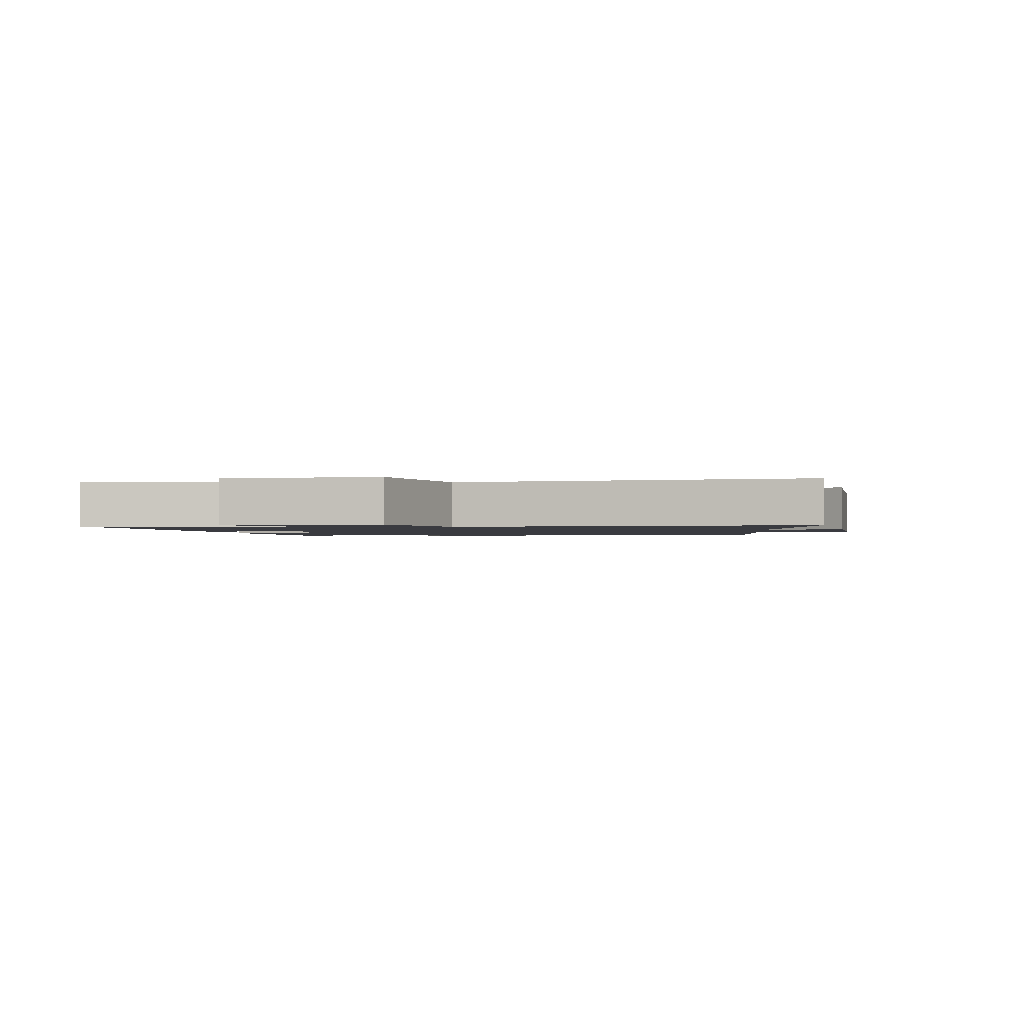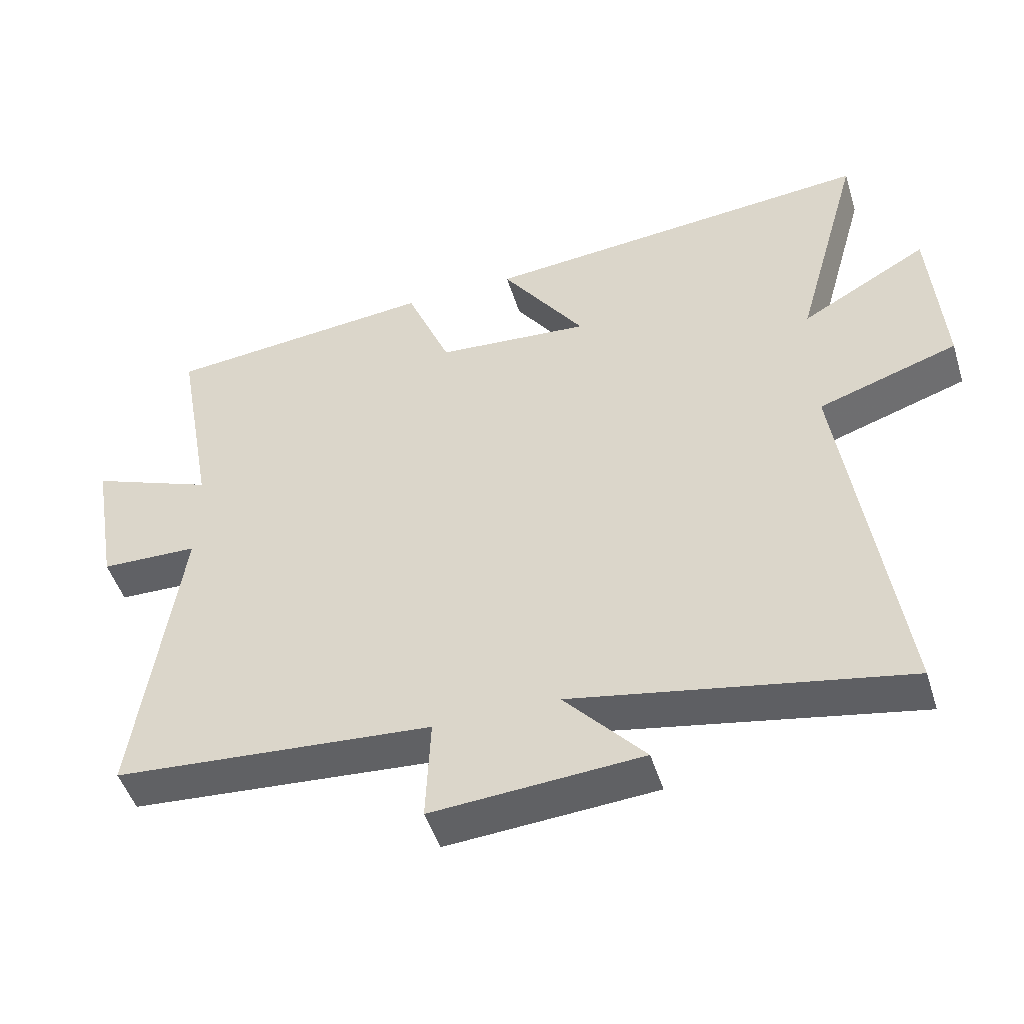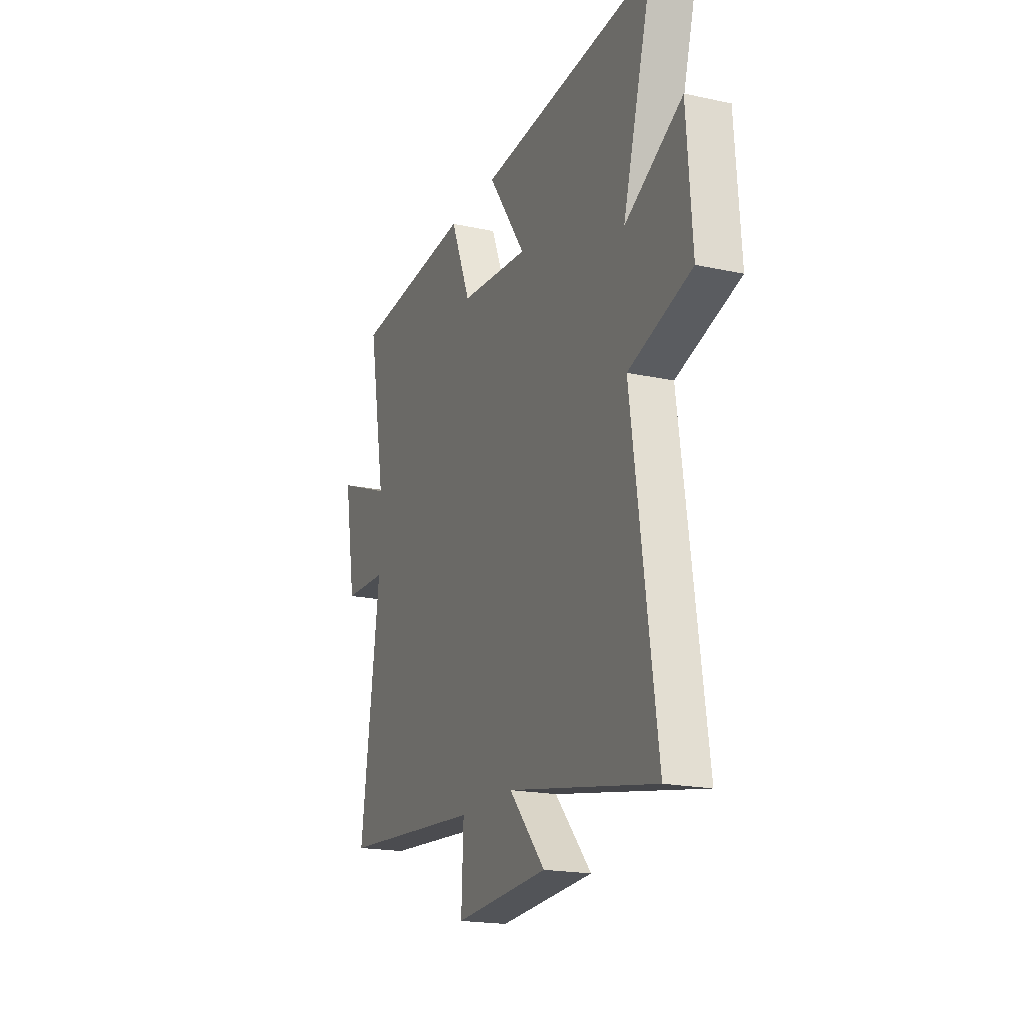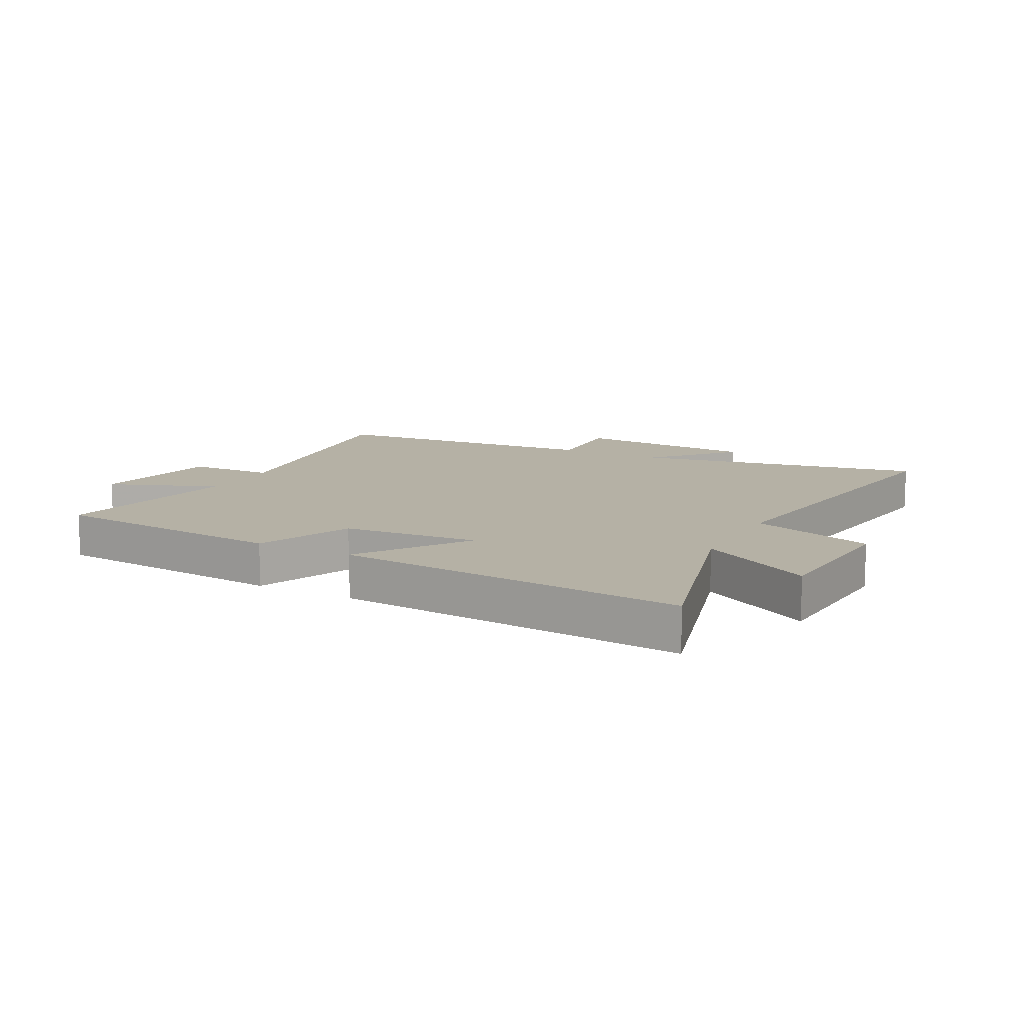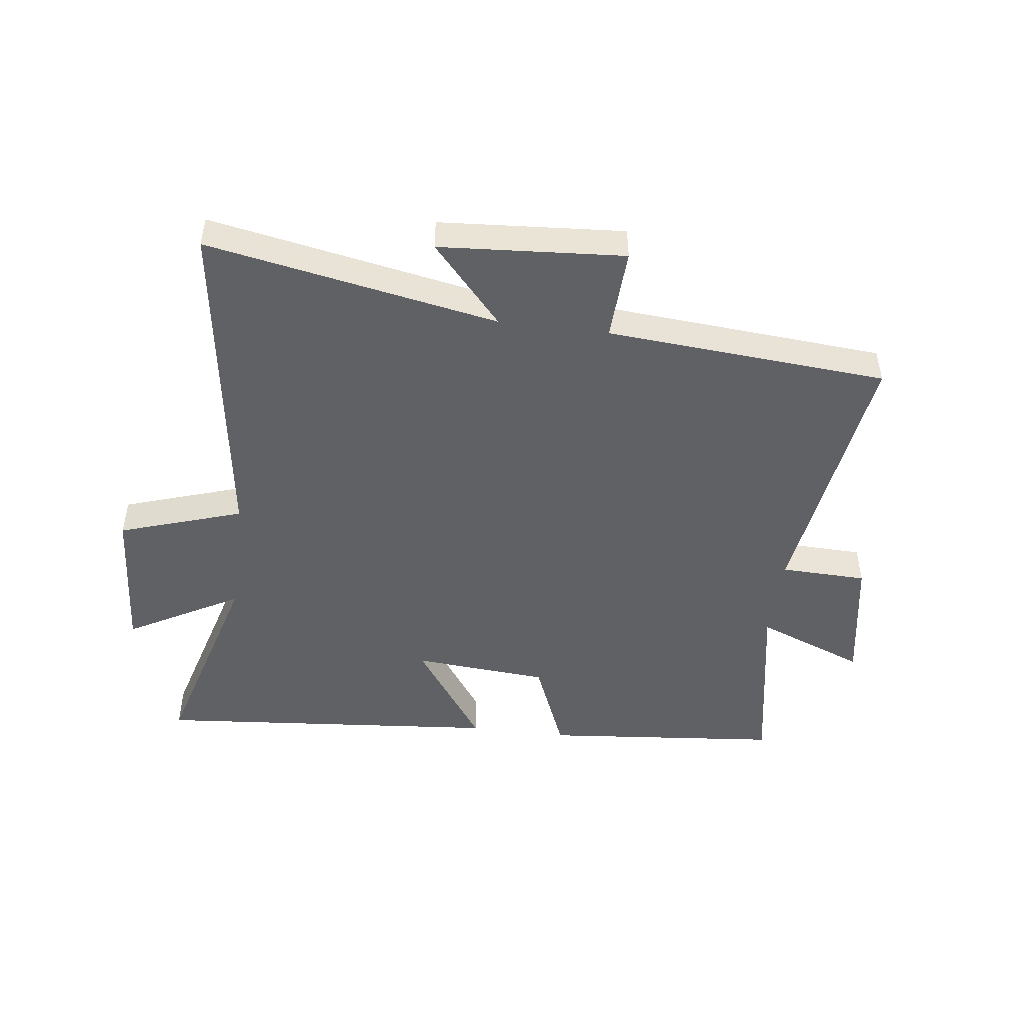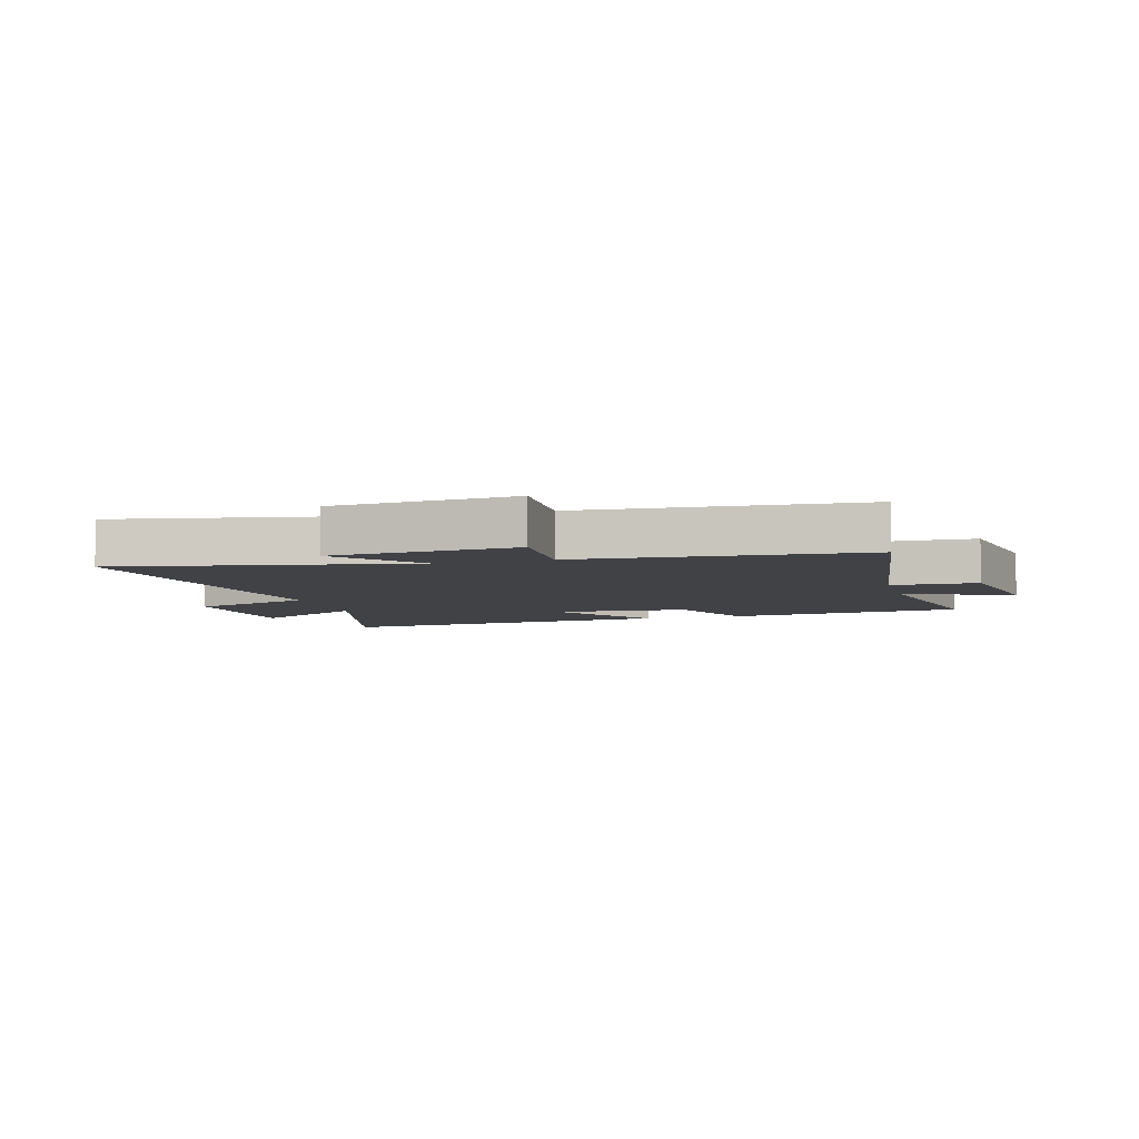
<metadata>
{"format":"obj","ext":"obj","renderer":"f3d","projection":"perspective","resolution":1024,"background":"white","views":[{"elev":-1.4,"azim":97.1,"up":"+Y"},{"elev":-48.5,"azim":17.1,"up":"+Z"},{"elev":-19.2,"azim":67.7,"up":"+Z"},{"elev":11.9,"azim":27.7,"up":"+Y"},{"elev":-47.8,"azim":172.7,"up":"+Y"},{"elev":-6.1,"azim":-164.3,"up":"+Y"}]}
</metadata>
<code>
v 0.599 0.07 0.551
v 0.5 0.07 0.198
v 0.689 0.07 0.304
v 0.707 0.07 0.05
v 0.5 0.07 -0.018
v 0.581 0.07 -0.592
v 0.092 0.07 -0.5
v 0.211 0.07 -0.634
v -0.099 0.07 -0.656
v -0.092 0.07 -0.5
v -0.564 0.07 -0.464
v -0.5 0.07 -0.006
v -0.645 0.07 -0.002
v -0.683 0.07 0.218
v -0.5 0.07 0.146
v -0.557 0.07 0.462
v -0.156 0.07 0.5
v -0.09 0.07 0.338
v 0.138 0.07 0.32
v 0.014 0.07 0.5
v 0.599 0 0.551
v 0.5 0 0.198
v 0.689 0 0.304
v 0.707 0 0.05
v 0.5 0 -0.018
v 0.581 0 -0.592
v 0.092 0 -0.5
v 0.211 0 -0.634
v -0.099 0 -0.656
v -0.092 0 -0.5
v -0.564 0 -0.464
v -0.5 0 -0.006
v -0.645 0 -0.002
v -0.683 0 0.218
v -0.5 0 0.146
v -0.557 0 0.462
v -0.156 0 0.5
v -0.09 0 0.338
v 0.138 0 0.32
v 0.014 0 0.5
f 19 20 1 2
f 18 19 2
f 15 16 17 18
f 15 18 2
f 12 13 14 15
f 12 15 2
f 10 11 12 2
f 7 8 9 10
f 7 10 2 3
f 5 6 7
f 5 7 3
f 3 4 5
f 22 21 40 39
f 22 39 38
f 38 37 36 35
f 22 38 35
f 35 34 33 32
f 22 35 32
f 22 32 31 30
f 30 29 28 27
f 23 22 30 27
f 27 26 25
f 23 27 25
f 25 24 23
f 1 21 22 2
f 2 22 23 3
f 3 23 24 4
f 4 24 25 5
f 5 25 26 6
f 6 26 27 7
f 7 27 28 8
f 8 28 29 9
f 9 29 30 10
f 10 30 31 11
f 11 31 32 12
f 12 32 33 13
f 13 33 34 14
f 14 34 35 15
f 15 35 36 16
f 16 36 37 17
f 17 37 38 18
f 18 38 39 19
f 19 39 40 20
f 20 40 21 1

</code>
